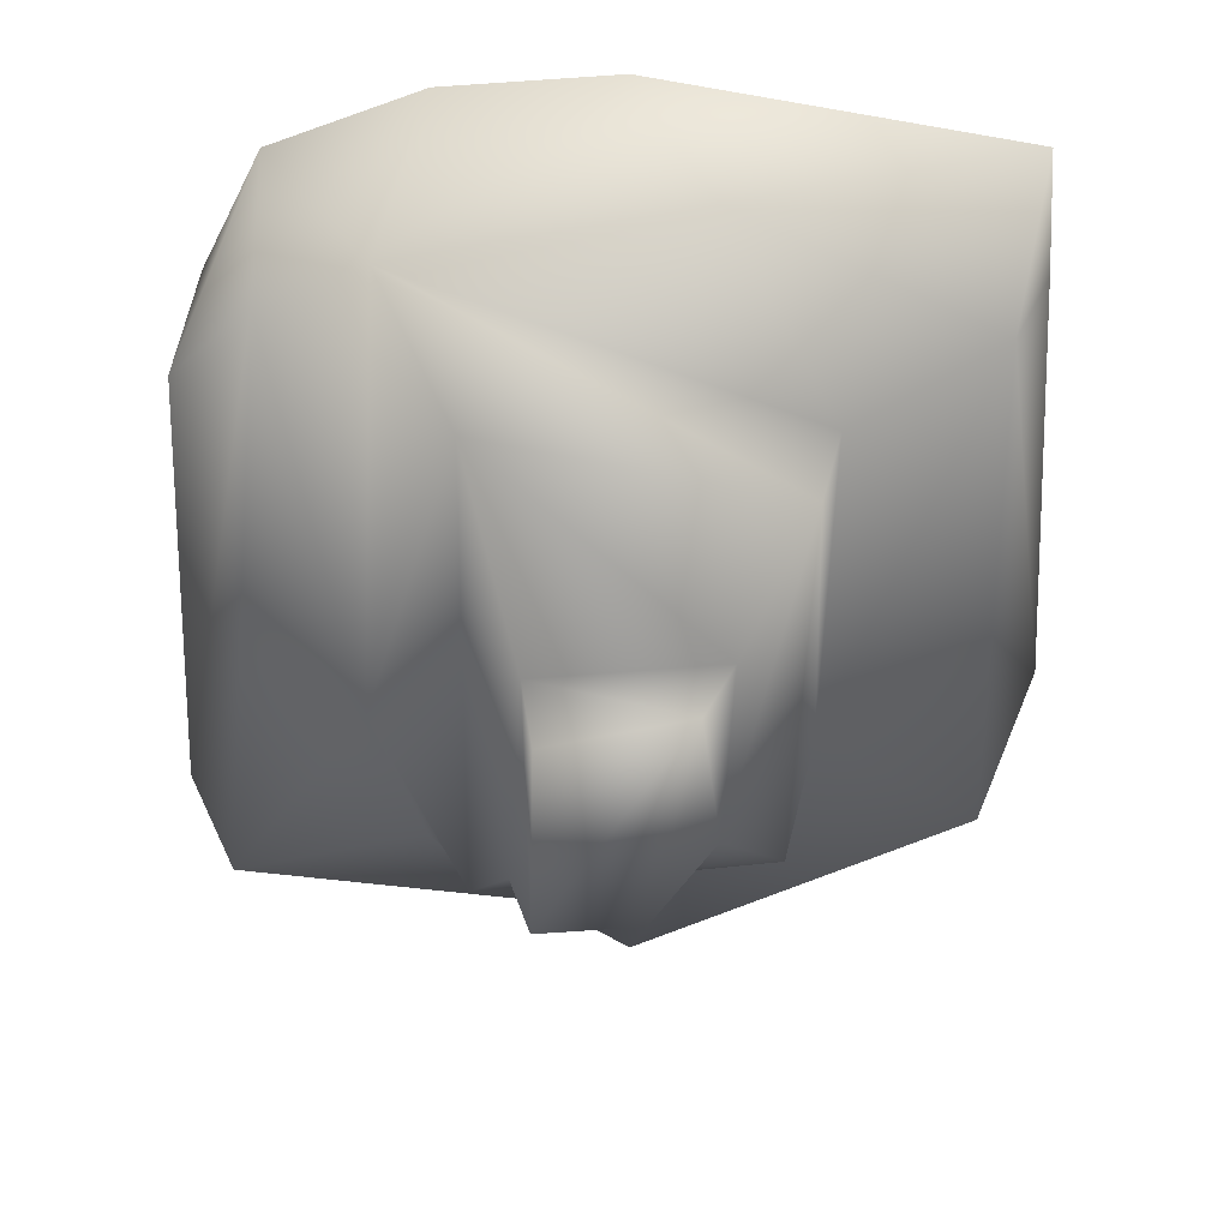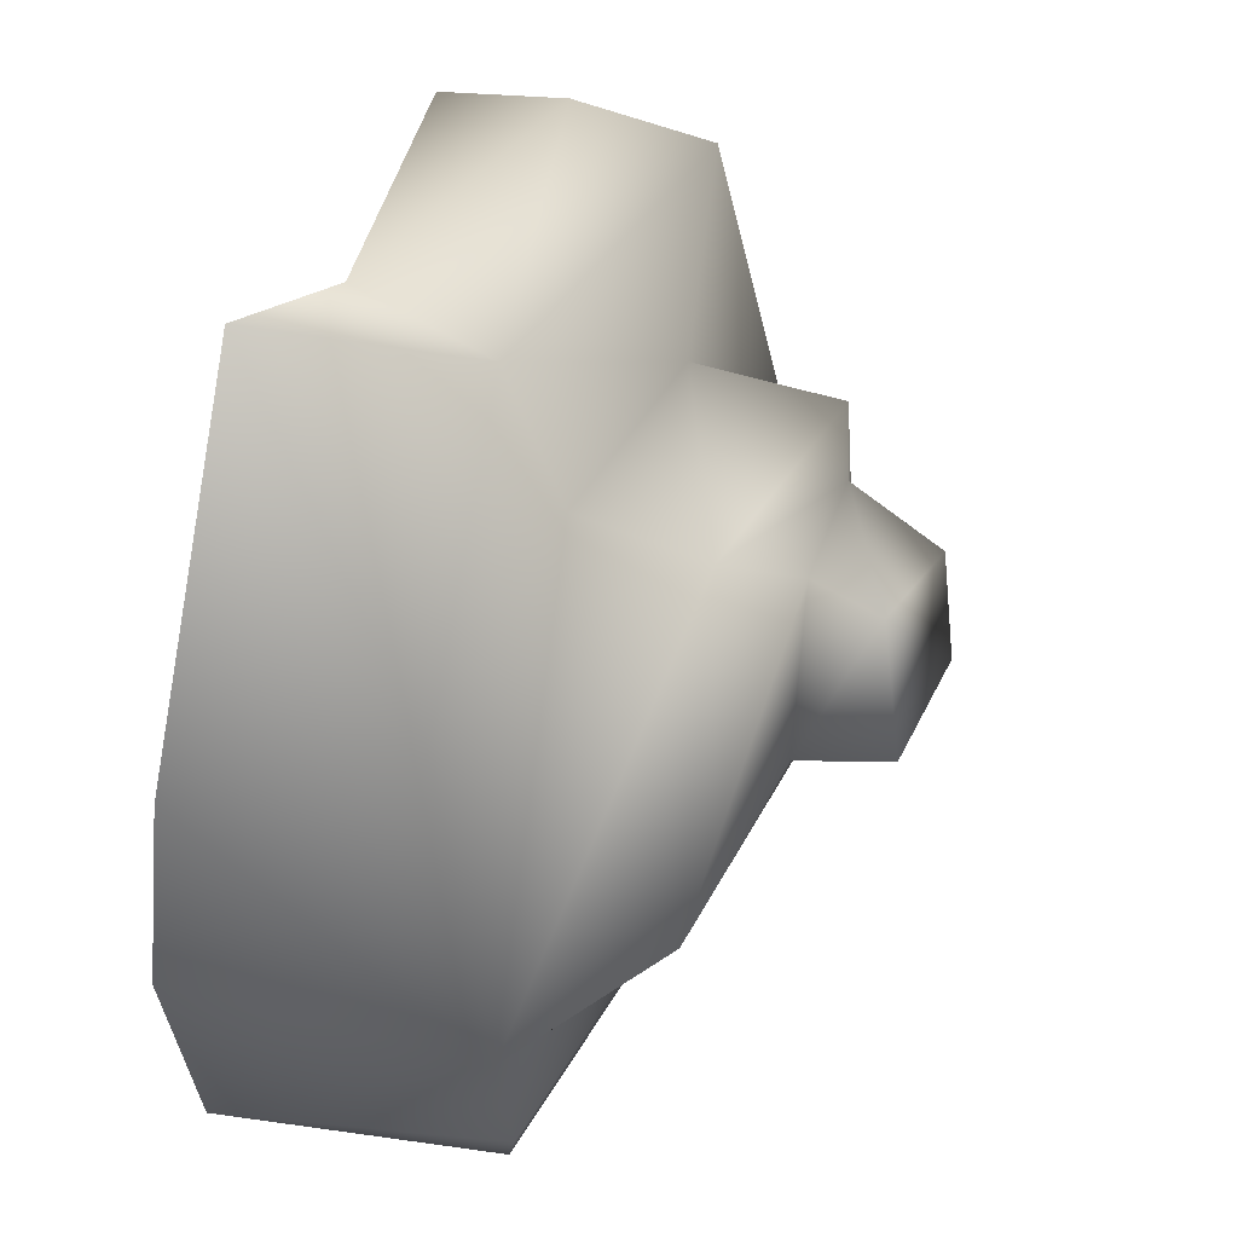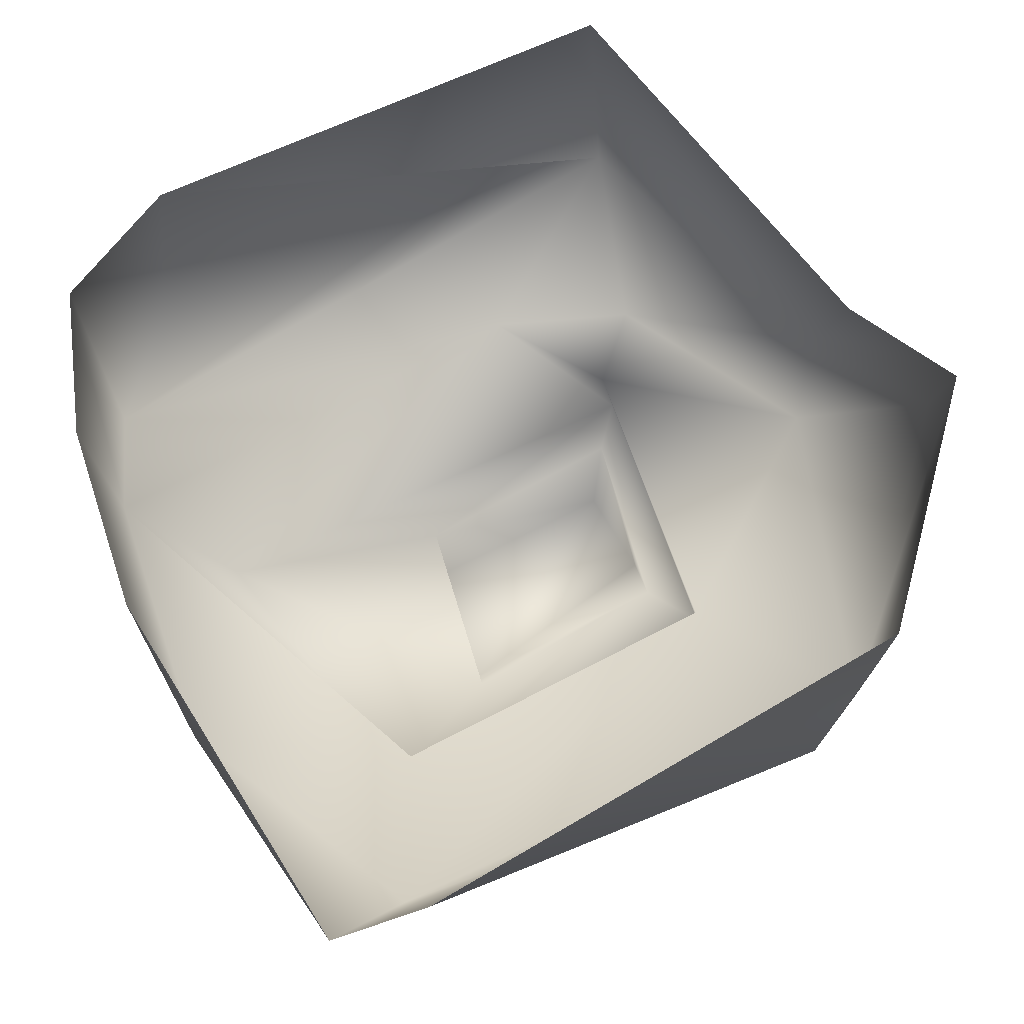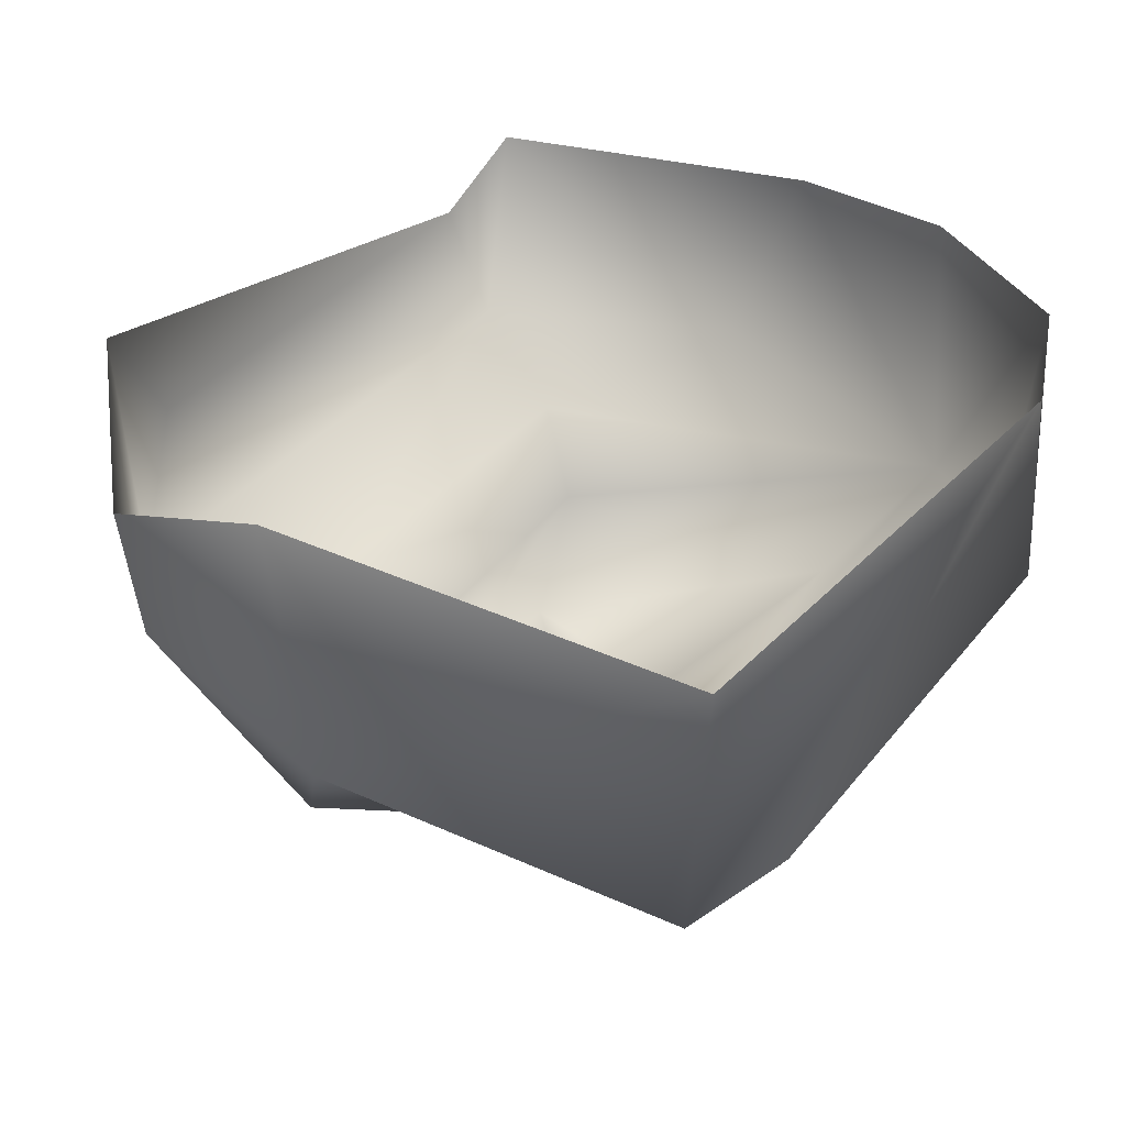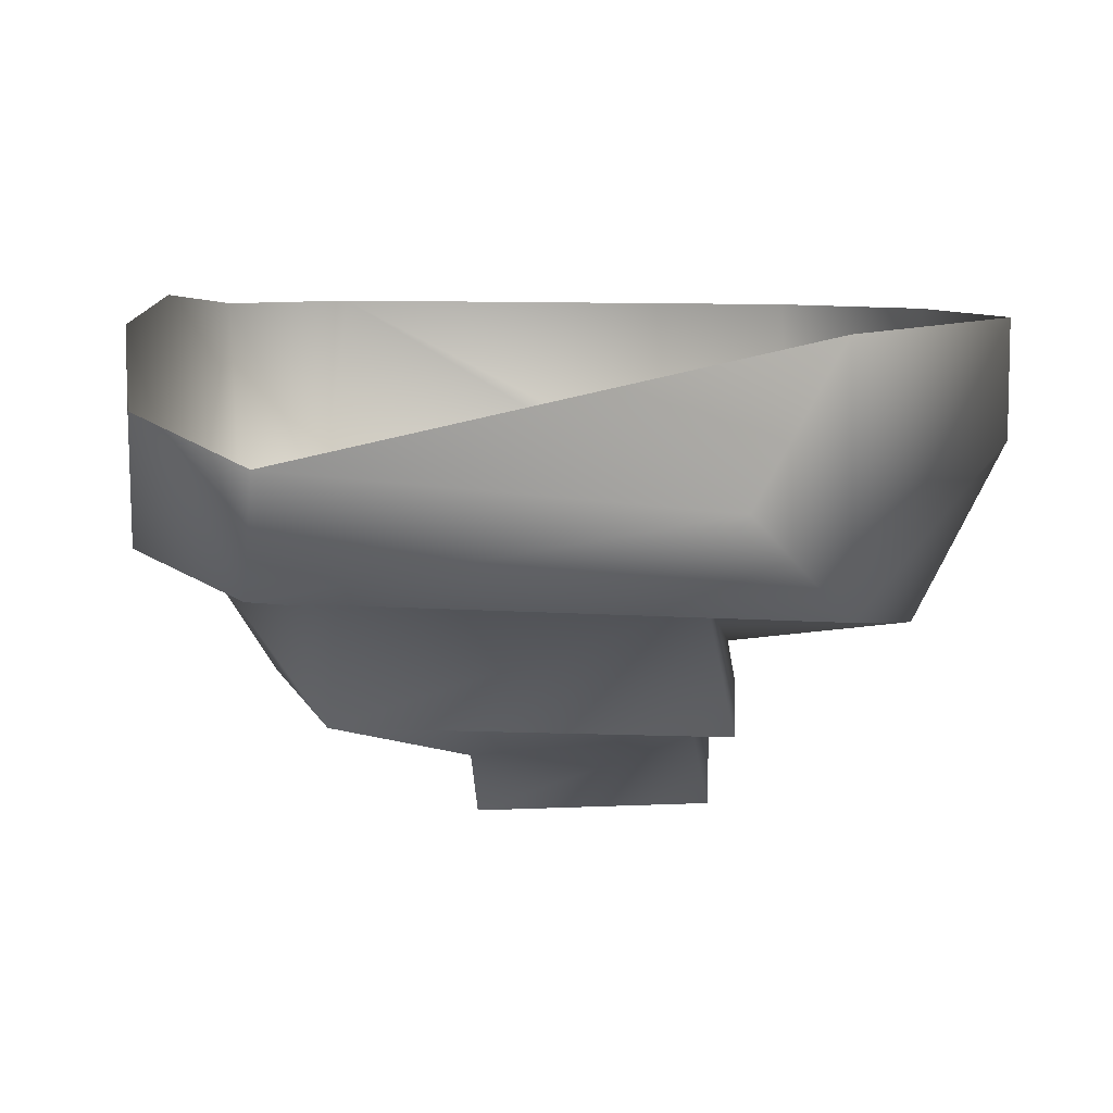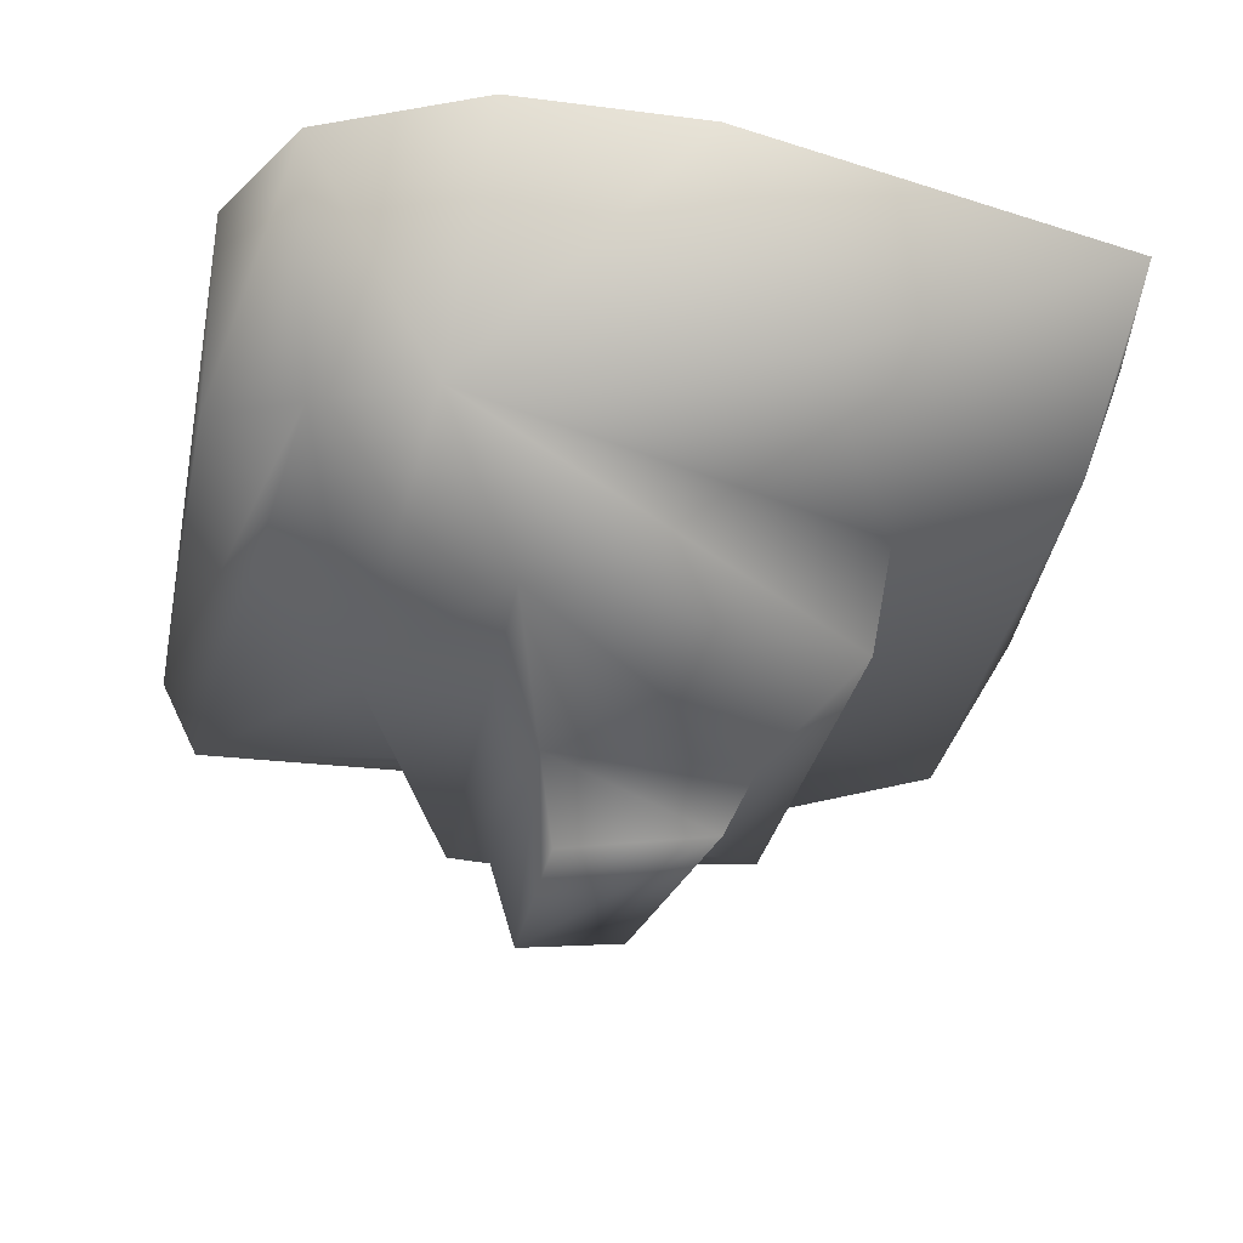
<metadata>
{"format":"obj","ext":"obj","renderer":"f3d","projection":"perspective","resolution":1024,"background":"white","views":[{"elev":-51.8,"azim":90.1,"up":"+Z"},{"elev":26.1,"azim":106.3,"up":"+Y"},{"elev":65.6,"azim":153.2,"up":"+Z"},{"elev":39.8,"azim":-51.7,"up":"+Z"},{"elev":6.7,"azim":176.1,"up":"+Z"},{"elev":-28.7,"azim":80.9,"up":"+Z"}]}
</metadata>
<code>
v  7.918 10.55 -8.085
v  8.004 10.64 -7.721
v  8.971 10.59 -8.038
v  8.579 10.33 -8.317
v  8.512 9.946 -8.347
v  7.948 9.93 -8.365
v  7.291 10.06 -7.596
v  7.706 9.643 -7.754
v  7.528 9.117 -7.701
v  8.089 9.504 -7.734
v  9.261 9.307 -7.686
v  7.576 9.103 -6.985
v  7.384 10.27 -6.979
v  9.125 11.18 -7.328
v  7.984 11.23 -7.432
v  7.739 11.15 -7.024
v  9.152 11.05 -7.649
v  9.4 11.17 -7.193
v  9.479 10.37 -7.599
v  9.434 9.682 -6.947
v  9.378 9.582 -7.686
v  9.506 10.17 -7.021
v  7.813 9.025 -7.644
v  9.019 9.083 -7.592
v  8.937 9.082 -6.972
v  7.202 10.5 -7.316
v  7.713 11.07 -7.71
v  7.377 10.17 -7.841
v  7.823 9.724 -7.956
v  9.137 9.782 -8.017
v  7.221 10.58 -6.997
v  8.947 10.66 -7.72
v  7.897 9.87 -8.123
v  7.806 9.768 -8.074
v  7.942 10.21 -8.334
v  8.006 10.39 -8.109
v  9.286 9.259 -6.978
v  8.6 10.41 -8.15
v  8.515 9.913 -8.103
o Platform1_Rock
g Platform1_Rock
f 1 2 3
f 4 5 6
f 7 8 9
f 10 11 9
f 12 13 7
f 14 15 16
f 17 15 14
f 17 18 19
f 20 21 22
f 23 24 25
f 26 27 28
f 17 2 27
f 2 1 29
f 30 21 10
f 3 21 30
f 7 9 12
f 9 25 12
f 27 31 16
f 32 3 2
f 3 32 21
f 1 33 34
f 4 35 36
f 10 21 11
f 37 11 21
f 27 2 28
f 28 2 29
f 32 17 19
f 2 17 32
f 19 18 22
f 24 37 25
f 38 3 30
f 36 3 38
f 33 36 35
f 6 39 33
f 34 30 10
f 29 8 28
f 32 19 21
f 19 22 21
f 1 3 36
f 1 36 33
f 7 26 28
f 7 28 8
f 8 29 10
f 8 10 9
f 38 30 39
f 17 14 18
f 4 38 39
f 4 36 38
f 31 7 13
f 37 21 20
f 11 24 23
f 24 11 37
f 5 4 39
f 6 5 39
f 9 11 23
f 9 23 25
f 6 33 35
f 35 4 6
f 34 10 29
f 1 34 29
f 26 31 27
f 7 31 26
f 17 27 15
f 15 27 16
f 34 33 39 30

</code>
